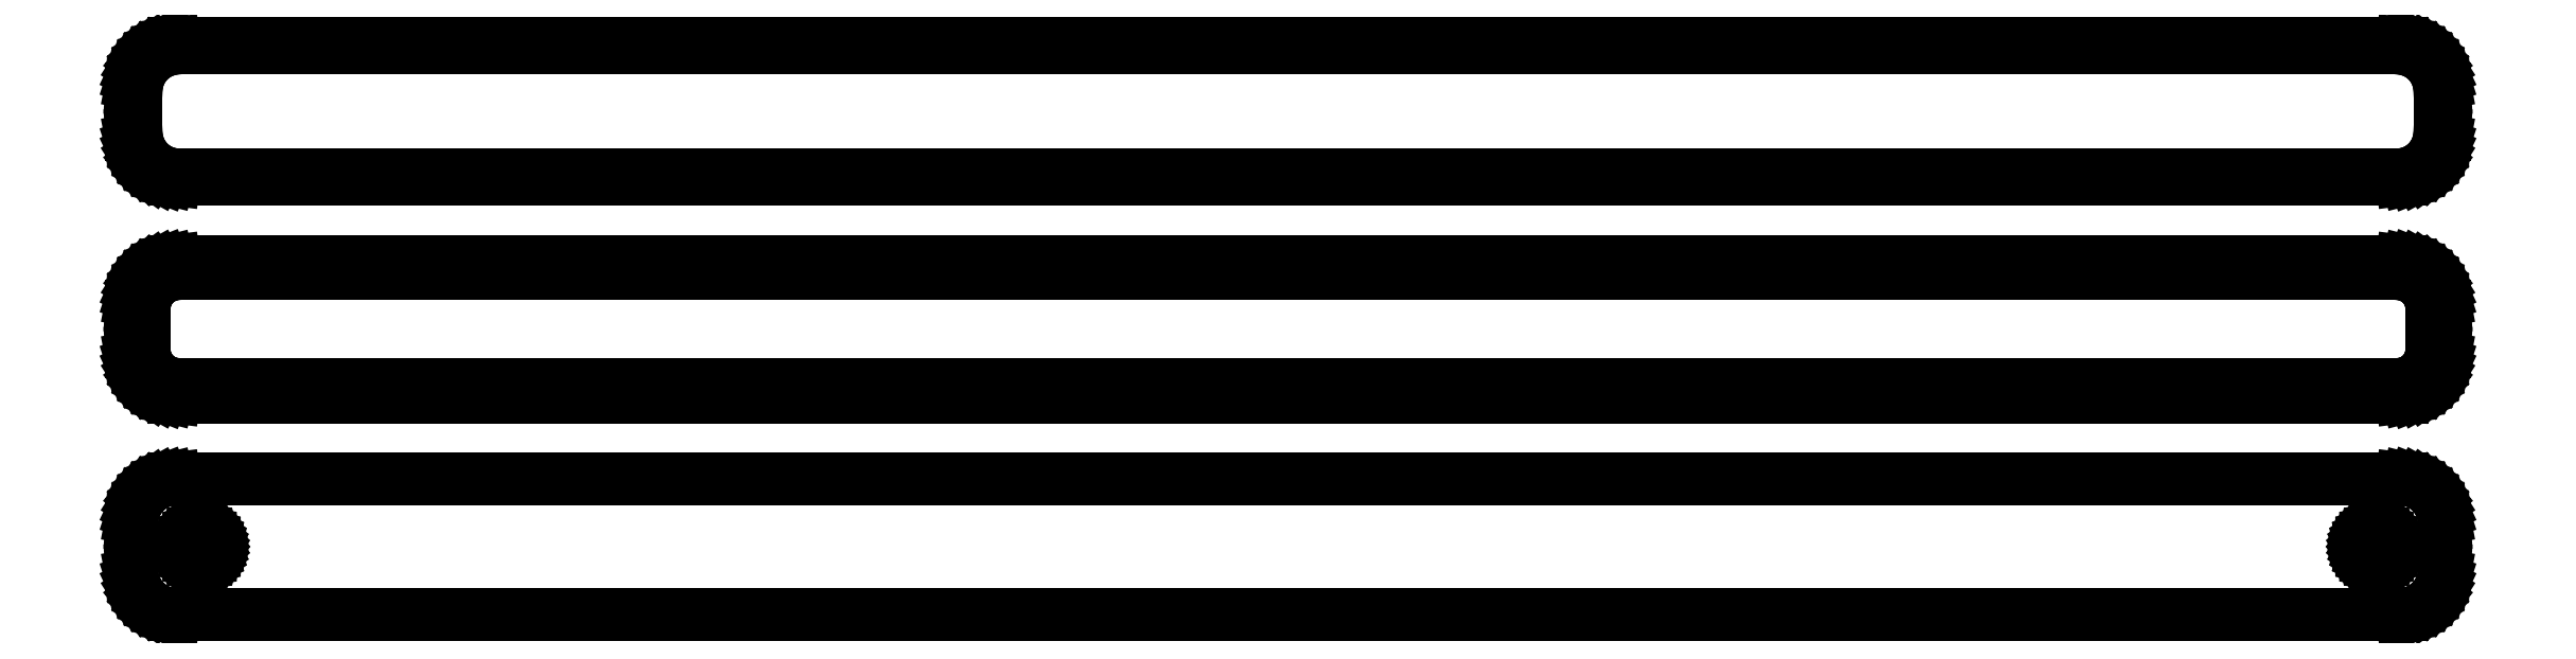
<metadata>
{"format":"dxf","ext":"dxf","renderer":"ezdxf+matplotlib","layout":"modelspace","background":"white","min_lineweight":24,"dpi":150}
</metadata>
<code>
0
SECTION
2
ENTITIES
0
LINE
8
0
10
123.4
20
88.59
11
124
21
88.74
0
LINE
8
0
10
124
20
88.74
11
124.6
21
88.98
0
LINE
8
0
10
124.6
20
88.98
11
125.2
21
89.28
0
LINE
8
0
10
125.2
20
89.28
11
125.7
21
89.65
0
LINE
8
0
10
125.7
20
89.65
11
126.1
21
90.08
0
LINE
8
0
10
126.1
20
90.08
11
126.5
21
90.56
0
LINE
8
0
10
126.5
20
90.56
11
126.9
21
91.09
0
LINE
8
0
10
126.9
20
91.09
11
127.1
21
91.66
0
LINE
8
0
10
127.1
20
91.66
11
127.3
21
92.26
0
LINE
8
0
10
127.3
20
92.26
11
127.5
21
92.87
0
LINE
8
0
10
127.5
20
92.87
11
127.5
21
93.5
0
LINE
8
0
10
127.5
20
93.5
11
127.5
21
98.5
0
LINE
8
0
10
127.5
20
98.5
11
127.5
21
99.13
0
LINE
8
0
10
127.5
20
99.13
11
127.3
21
99.74
0
LINE
8
0
10
127.3
20
99.74
11
127.1
21
100.3
0
LINE
8
0
10
127.1
20
100.3
11
126.9
21
100.9
0
LINE
8
0
10
126.9
20
100.9
11
126.5
21
101.4
0
LINE
8
0
10
126.5
20
101.4
11
126.1
21
101.9
0
LINE
8
0
10
126.1
20
101.9
11
125.7
21
102.4
0
LINE
8
0
10
125.7
20
102.4
11
125.2
21
102.7
0
LINE
8
0
10
125.2
20
102.7
11
124.6
21
103
0
LINE
8
0
10
124.6
20
103
11
124
21
103.3
0
LINE
8
0
10
124
20
103.3
11
123.4
21
103.4
0
LINE
8
0
10
123.4
20
103.4
11
122.8
21
103.5
0
LINE
8
0
10
122.8
20
103.5
11
-122.8
21
103.5
0
LINE
8
0
10
-122.8
20
103.5
11
-123.4
21
103.4
0
LINE
8
0
10
-123.4
20
103.4
11
-124
21
103.3
0
LINE
8
0
10
-124
20
103.3
11
-124.6
21
103
0
LINE
8
0
10
-124.6
20
103
11
-125.2
21
102.7
0
LINE
8
0
10
-125.2
20
102.7
11
-125.7
21
102.4
0
LINE
8
0
10
-125.7
20
102.4
11
-126.1
21
101.9
0
LINE
8
0
10
-126.1
20
101.9
11
-126.5
21
101.4
0
LINE
8
0
10
-126.5
20
101.4
11
-126.9
21
100.9
0
LINE
8
0
10
-126.9
20
100.9
11
-127.1
21
100.3
0
LINE
8
0
10
-127.1
20
100.3
11
-127.3
21
99.74
0
LINE
8
0
10
-127.3
20
99.74
11
-127.5
21
99.13
0
LINE
8
0
10
-127.5
20
99.13
11
-127.5
21
98.5
0
LINE
8
0
10
-127.5
20
98.5
11
-127.5
21
93.5
0
LINE
8
0
10
-127.5
20
93.5
11
-127.5
21
92.87
0
LINE
8
0
10
-127.5
20
92.87
11
-127.3
21
92.26
0
LINE
8
0
10
-127.3
20
92.26
11
-127.1
21
91.66
0
LINE
8
0
10
-127.1
20
91.66
11
-126.9
21
91.09
0
LINE
8
0
10
-126.9
20
91.09
11
-126.5
21
90.56
0
LINE
8
0
10
-126.5
20
90.56
11
-126.1
21
90.08
0
LINE
8
0
10
-126.1
20
90.08
11
-125.7
21
89.65
0
LINE
8
0
10
-125.7
20
89.65
11
-125.2
21
89.28
0
LINE
8
0
10
-125.2
20
89.28
11
-124.6
21
88.98
0
LINE
8
0
10
-124.6
20
88.98
11
-124
21
88.74
0
LINE
8
0
10
-124
20
88.74
11
-123.4
21
88.59
0
LINE
8
0
10
-123.4
20
88.59
11
-122.8
21
88.51
0
LINE
8
0
10
-122.8
20
88.51
11
122.8
21
88.51
0
LINE
8
0
10
122.8
20
88.51
11
123.4
21
88.59
0
LINE
8
0
10
-122.5
20
89.01
11
-123.1
21
89.08
0
LINE
8
0
10
-123.1
20
89.08
11
-123.7
21
89.23
0
LINE
8
0
10
-123.7
20
89.23
11
-124.3
21
89.45
0
LINE
8
0
10
-124.3
20
89.45
11
-124.8
21
89.74
0
LINE
8
0
10
-124.8
20
89.74
11
-125.3
21
90.09
0
LINE
8
0
10
-125.3
20
90.09
11
-125.7
21
90.5
0
LINE
8
0
10
-125.7
20
90.5
11
-126.1
21
90.96
0
LINE
8
0
10
-126.1
20
90.96
11
-126.4
21
91.46
0
LINE
8
0
10
-126.4
20
91.46
11
-126.7
21
92
0
LINE
8
0
10
-126.7
20
92
11
-126.9
21
92.57
0
LINE
8
0
10
-126.9
20
92.57
11
-127
21
93.15
0
LINE
8
0
10
-127
20
93.15
11
-127
21
93.75
0
LINE
8
0
10
-127
20
93.75
11
-127
21
98.25
0
LINE
8
0
10
-127
20
98.25
11
-127
21
98.85
0
LINE
8
0
10
-127
20
98.85
11
-126.9
21
99.43
0
LINE
8
0
10
-126.9
20
99.43
11
-126.7
21
100
0
LINE
8
0
10
-126.7
20
100
11
-126.4
21
100.5
0
LINE
8
0
10
-126.4
20
100.5
11
-126.1
21
101
0
LINE
8
0
10
-126.1
20
101
11
-125.7
21
101.5
0
LINE
8
0
10
-125.7
20
101.5
11
-125.3
21
101.9
0
LINE
8
0
10
-125.3
20
101.9
11
-124.8
21
102.3
0
LINE
8
0
10
-124.8
20
102.3
11
-124.3
21
102.5
0
LINE
8
0
10
-124.3
20
102.5
11
-123.7
21
102.8
0
LINE
8
0
10
-123.7
20
102.8
11
-123.1
21
102.9
0
LINE
8
0
10
-123.1
20
102.9
11
-122.5
21
103
0
LINE
8
0
10
-122.5
20
103
11
122.5
21
103
0
LINE
8
0
10
122.5
20
103
11
123.1
21
102.9
0
LINE
8
0
10
123.1
20
102.9
11
123.7
21
102.8
0
LINE
8
0
10
123.7
20
102.8
11
124.3
21
102.5
0
LINE
8
0
10
124.3
20
102.5
11
124.8
21
102.3
0
LINE
8
0
10
124.8
20
102.3
11
125.3
21
101.9
0
LINE
8
0
10
125.3
20
101.9
11
125.7
21
101.5
0
LINE
8
0
10
125.7
20
101.5
11
126.1
21
101
0
LINE
8
0
10
126.1
20
101
11
126.4
21
100.5
0
LINE
8
0
10
126.4
20
100.5
11
126.7
21
100
0
LINE
8
0
10
126.7
20
100
11
126.9
21
99.43
0
LINE
8
0
10
126.9
20
99.43
11
127
21
98.85
0
LINE
8
0
10
127
20
98.85
11
127
21
98.25
0
LINE
8
0
10
127
20
98.25
11
127
21
93.75
0
LINE
8
0
10
127
20
93.75
11
127
21
93.15
0
LINE
8
0
10
127
20
93.15
11
126.9
21
92.57
0
LINE
8
0
10
126.9
20
92.57
11
126.7
21
92
0
LINE
8
0
10
126.7
20
92
11
126.4
21
91.46
0
LINE
8
0
10
126.4
20
91.46
11
126.1
21
90.96
0
LINE
8
0
10
126.1
20
90.96
11
125.7
21
90.5
0
LINE
8
0
10
125.7
20
90.5
11
125.3
21
90.09
0
LINE
8
0
10
125.3
20
90.09
11
124.8
21
89.74
0
LINE
8
0
10
124.8
20
89.74
11
124.3
21
89.45
0
LINE
8
0
10
124.3
20
89.45
11
123.7
21
89.23
0
LINE
8
0
10
123.7
20
89.23
11
123.1
21
89.08
0
LINE
8
0
10
123.1
20
89.08
11
122.5
21
89.01
0
LINE
8
0
10
122.5
20
89.01
11
-122.5
21
89.01
0
LINE
8
0
10
123.4
20
64.59
11
124
21
64.74
0
LINE
8
0
10
124
20
64.74
11
124.6
21
64.98
0
LINE
8
0
10
124.6
20
64.98
11
125.2
21
65.28
0
LINE
8
0
10
125.2
20
65.28
11
125.7
21
65.65
0
LINE
8
0
10
125.7
20
65.65
11
126.1
21
66.08
0
LINE
8
0
10
126.1
20
66.08
11
126.5
21
66.56
0
LINE
8
0
10
126.5
20
66.56
11
126.9
21
67.09
0
LINE
8
0
10
126.9
20
67.09
11
127.1
21
67.66
0
LINE
8
0
10
127.1
20
67.66
11
127.3
21
68.26
0
LINE
8
0
10
127.3
20
68.26
11
127.5
21
68.87
0
LINE
8
0
10
127.5
20
68.87
11
127.5
21
69.5
0
LINE
8
0
10
127.5
20
69.5
11
127.5
21
74.5
0
LINE
8
0
10
127.5
20
74.5
11
127.5
21
75.13
0
LINE
8
0
10
127.5
20
75.13
11
127.3
21
75.74
0
LINE
8
0
10
127.3
20
75.74
11
127.1
21
76.34
0
LINE
8
0
10
127.1
20
76.34
11
126.9
21
76.91
0
LINE
8
0
10
126.9
20
76.91
11
126.5
21
77.44
0
LINE
8
0
10
126.5
20
77.44
11
126.1
21
77.92
0
LINE
8
0
10
126.1
20
77.92
11
125.7
21
78.35
0
LINE
8
0
10
125.7
20
78.35
11
125.2
21
78.72
0
LINE
8
0
10
125.2
20
78.72
11
124.6
21
79.02
0
LINE
8
0
10
124.6
20
79.02
11
124
21
79.26
0
LINE
8
0
10
124
20
79.26
11
123.4
21
79.41
0
LINE
8
0
10
123.4
20
79.41
11
122.8
21
79.49
0
LINE
8
0
10
122.8
20
79.49
11
-122.8
21
79.49
0
LINE
8
0
10
-122.8
20
79.49
11
-123.4
21
79.41
0
LINE
8
0
10
-123.4
20
79.41
11
-124
21
79.26
0
LINE
8
0
10
-124
20
79.26
11
-124.6
21
79.02
0
LINE
8
0
10
-124.6
20
79.02
11
-125.2
21
78.72
0
LINE
8
0
10
-125.2
20
78.72
11
-125.7
21
78.35
0
LINE
8
0
10
-125.7
20
78.35
11
-126.1
21
77.92
0
LINE
8
0
10
-126.1
20
77.92
11
-126.5
21
77.44
0
LINE
8
0
10
-126.5
20
77.44
11
-126.9
21
76.91
0
LINE
8
0
10
-126.9
20
76.91
11
-127.1
21
76.34
0
LINE
8
0
10
-127.1
20
76.34
11
-127.3
21
75.74
0
LINE
8
0
10
-127.3
20
75.74
11
-127.5
21
75.13
0
LINE
8
0
10
-127.5
20
75.13
11
-127.5
21
74.5
0
LINE
8
0
10
-127.5
20
74.5
11
-127.5
21
69.5
0
LINE
8
0
10
-127.5
20
69.5
11
-127.5
21
68.87
0
LINE
8
0
10
-127.5
20
68.87
11
-127.3
21
68.26
0
LINE
8
0
10
-127.3
20
68.26
11
-127.1
21
67.66
0
LINE
8
0
10
-127.1
20
67.66
11
-126.9
21
67.09
0
LINE
8
0
10
-126.9
20
67.09
11
-126.5
21
66.56
0
LINE
8
0
10
-126.5
20
66.56
11
-126.1
21
66.08
0
LINE
8
0
10
-126.1
20
66.08
11
-125.7
21
65.65
0
LINE
8
0
10
-125.7
20
65.65
11
-125.2
21
65.28
0
LINE
8
0
10
-125.2
20
65.28
11
-124.6
21
64.98
0
LINE
8
0
10
-124.6
20
64.98
11
-124
21
64.74
0
LINE
8
0
10
-124
20
64.74
11
-123.4
21
64.59
0
LINE
8
0
10
-123.4
20
64.59
11
-122.8
21
64.51
0
LINE
8
0
10
-122.8
20
64.51
11
122.8
21
64.51
0
LINE
8
0
10
122.8
20
64.51
11
123.4
21
64.59
0
LINE
8
0
10
-122.5
20
65.89
11
-123
21
65.95
0
LINE
8
0
10
-123
20
65.95
11
-123.4
21
66.07
0
LINE
8
0
10
-123.4
20
66.07
11
-123.9
21
66.25
0
LINE
8
0
10
-123.9
20
66.25
11
-124.3
21
66.48
0
LINE
8
0
10
-124.3
20
66.48
11
-124.7
21
66.77
0
LINE
8
0
10
-124.7
20
66.77
11
-125.1
21
67.1
0
LINE
8
0
10
-125.1
20
67.1
11
-125.4
21
67.48
0
LINE
8
0
10
-125.4
20
67.48
11
-125.6
21
67.89
0
LINE
8
0
10
-125.6
20
67.89
11
-125.8
21
68.33
0
LINE
8
0
10
-125.8
20
68.33
11
-126
21
68.79
0
LINE
8
0
10
-126
20
68.79
11
-126.1
21
69.27
0
LINE
8
0
10
-126.1
20
69.27
11
-126.1
21
69.75
0
LINE
8
0
10
-126.1
20
69.75
11
-126.1
21
74.25
0
LINE
8
0
10
-126.1
20
74.25
11
-126.1
21
74.73
0
LINE
8
0
10
-126.1
20
74.73
11
-126
21
75.21
0
LINE
8
0
10
-126
20
75.21
11
-125.8
21
75.67
0
LINE
8
0
10
-125.8
20
75.67
11
-125.6
21
76.11
0
LINE
8
0
10
-125.6
20
76.11
11
-125.4
21
76.52
0
LINE
8
0
10
-125.4
20
76.52
11
-125.1
21
76.9
0
LINE
8
0
10
-125.1
20
76.9
11
-124.7
21
77.23
0
LINE
8
0
10
-124.7
20
77.23
11
-124.3
21
77.52
0
LINE
8
0
10
-124.3
20
77.52
11
-123.9
21
77.75
0
LINE
8
0
10
-123.9
20
77.75
11
-123.4
21
77.93
0
LINE
8
0
10
-123.4
20
77.93
11
-123
21
78.05
0
LINE
8
0
10
-123
20
78.05
11
-122.5
21
78.11
0
LINE
8
0
10
-122.5
20
78.11
11
122.5
21
78.11
0
LINE
8
0
10
122.5
20
78.11
11
123
21
78.05
0
LINE
8
0
10
123
20
78.05
11
123.4
21
77.93
0
LINE
8
0
10
123.4
20
77.93
11
123.9
21
77.75
0
LINE
8
0
10
123.9
20
77.75
11
124.3
21
77.52
0
LINE
8
0
10
124.3
20
77.52
11
124.7
21
77.23
0
LINE
8
0
10
124.7
20
77.23
11
125.1
21
76.9
0
LINE
8
0
10
125.1
20
76.9
11
125.4
21
76.52
0
LINE
8
0
10
125.4
20
76.52
11
125.6
21
76.11
0
LINE
8
0
10
125.6
20
76.11
11
125.8
21
75.67
0
LINE
8
0
10
125.8
20
75.67
11
126
21
75.21
0
LINE
8
0
10
126
20
75.21
11
126.1
21
74.73
0
LINE
8
0
10
126.1
20
74.73
11
126.1
21
74.25
0
LINE
8
0
10
126.1
20
74.25
11
126.1
21
69.75
0
LINE
8
0
10
126.1
20
69.75
11
126.1
21
69.27
0
LINE
8
0
10
126.1
20
69.27
11
126
21
68.79
0
LINE
8
0
10
126
20
68.79
11
125.8
21
68.33
0
LINE
8
0
10
125.8
20
68.33
11
125.6
21
67.89
0
LINE
8
0
10
125.6
20
67.89
11
125.4
21
67.48
0
LINE
8
0
10
125.4
20
67.48
11
125.1
21
67.1
0
LINE
8
0
10
125.1
20
67.1
11
124.7
21
66.77
0
LINE
8
0
10
124.7
20
66.77
11
124.3
21
66.48
0
LINE
8
0
10
124.3
20
66.48
11
123.9
21
66.25
0
LINE
8
0
10
123.9
20
66.25
11
123.4
21
66.07
0
LINE
8
0
10
123.4
20
66.07
11
123
21
65.95
0
LINE
8
0
10
123
20
65.95
11
122.5
21
65.89
0
LINE
8
0
10
122.5
20
65.89
11
-122.5
21
65.89
0
LINE
8
0
10
123.4
20
40.59
11
124
21
40.74
0
LINE
8
0
10
124
20
40.74
11
124.6
21
40.98
0
LINE
8
0
10
124.6
20
40.98
11
125.2
21
41.28
0
LINE
8
0
10
125.2
20
41.28
11
125.7
21
41.65
0
LINE
8
0
10
125.7
20
41.65
11
126.1
21
42.08
0
LINE
8
0
10
126.1
20
42.08
11
126.5
21
42.56
0
LINE
8
0
10
126.5
20
42.56
11
126.9
21
43.09
0
LINE
8
0
10
126.9
20
43.09
11
127.1
21
43.66
0
LINE
8
0
10
127.1
20
43.66
11
127.3
21
44.26
0
LINE
8
0
10
127.3
20
44.26
11
127.5
21
44.87
0
LINE
8
0
10
127.5
20
44.87
11
127.5
21
45.5
0
LINE
8
0
10
127.5
20
45.5
11
127.5
21
50.5
0
LINE
8
0
10
127.5
20
50.5
11
127.5
21
51.13
0
LINE
8
0
10
127.5
20
51.13
11
127.3
21
51.74
0
LINE
8
0
10
127.3
20
51.74
11
127.1
21
52.34
0
LINE
8
0
10
127.1
20
52.34
11
126.9
21
52.91
0
LINE
8
0
10
126.9
20
52.91
11
126.5
21
53.44
0
LINE
8
0
10
126.5
20
53.44
11
126.1
21
53.92
0
LINE
8
0
10
126.1
20
53.92
11
125.7
21
54.35
0
LINE
8
0
10
125.7
20
54.35
11
125.2
21
54.72
0
LINE
8
0
10
125.2
20
54.72
11
124.6
21
55.02
0
LINE
8
0
10
124.6
20
55.02
11
124
21
55.26
0
LINE
8
0
10
124
20
55.26
11
123.4
21
55.41
0
LINE
8
0
10
123.4
20
55.41
11
122.8
21
55.49
0
LINE
8
0
10
122.8
20
55.49
11
-122.8
21
55.49
0
LINE
8
0
10
-122.8
20
55.49
11
-123.4
21
55.41
0
LINE
8
0
10
-123.4
20
55.41
11
-124
21
55.26
0
LINE
8
0
10
-124
20
55.26
11
-124.6
21
55.02
0
LINE
8
0
10
-124.6
20
55.02
11
-125.2
21
54.72
0
LINE
8
0
10
-125.2
20
54.72
11
-125.7
21
54.35
0
LINE
8
0
10
-125.7
20
54.35
11
-126.1
21
53.92
0
LINE
8
0
10
-126.1
20
53.92
11
-126.5
21
53.44
0
LINE
8
0
10
-126.5
20
53.44
11
-126.9
21
52.91
0
LINE
8
0
10
-126.9
20
52.91
11
-127.1
21
52.34
0
LINE
8
0
10
-127.1
20
52.34
11
-127.3
21
51.74
0
LINE
8
0
10
-127.3
20
51.74
11
-127.5
21
51.13
0
LINE
8
0
10
-127.5
20
51.13
11
-127.5
21
50.5
0
LINE
8
0
10
-127.5
20
50.5
11
-127.5
21
45.5
0
LINE
8
0
10
-127.5
20
45.5
11
-127.5
21
44.87
0
LINE
8
0
10
-127.5
20
44.87
11
-127.3
21
44.26
0
LINE
8
0
10
-127.3
20
44.26
11
-127.1
21
43.66
0
LINE
8
0
10
-127.1
20
43.66
11
-126.9
21
43.09
0
LINE
8
0
10
-126.9
20
43.09
11
-126.5
21
42.56
0
LINE
8
0
10
-126.5
20
42.56
11
-126.1
21
42.08
0
LINE
8
0
10
-126.1
20
42.08
11
-125.7
21
41.65
0
LINE
8
0
10
-125.7
20
41.65
11
-125.2
21
41.28
0
LINE
8
0
10
-125.2
20
41.28
11
-124.6
21
40.98
0
LINE
8
0
10
-124.6
20
40.98
11
-124
21
40.74
0
LINE
8
0
10
-124
20
40.74
11
-123.4
21
40.59
0
LINE
8
0
10
-123.4
20
40.59
11
-122.8
21
40.51
0
LINE
8
0
10
-122.8
20
40.51
11
122.8
21
40.51
0
LINE
8
0
10
122.8
20
40.51
11
123.4
21
40.59
0
LINE
8
0
10
-120.1
20
46.2
11
-120.3
21
46.23
0
LINE
8
0
10
-120.3
20
46.23
11
-120.6
21
46.29
0
LINE
8
0
10
-120.6
20
46.29
11
-120.8
21
46.37
0
LINE
8
0
10
-120.8
20
46.37
11
-121
21
46.48
0
LINE
8
0
10
-121
20
46.48
11
-121.1
21
46.61
0
LINE
8
0
10
-121.1
20
46.61
11
-121.3
21
46.77
0
LINE
8
0
10
-121.3
20
46.77
11
-121.5
21
46.94
0
LINE
8
0
10
-121.5
20
46.94
11
-121.6
21
47.13
0
LINE
8
0
10
-121.6
20
47.13
11
-121.7
21
47.34
0
LINE
8
0
10
-121.7
20
47.34
11
-121.7
21
47.55
0
LINE
8
0
10
-121.7
20
47.55
11
-121.8
21
47.77
0
LINE
8
0
10
-121.8
20
47.77
11
-121.8
21
48
0
LINE
8
0
10
-121.8
20
48
11
-121.8
21
48.23
0
LINE
8
0
10
-121.8
20
48.23
11
-121.7
21
48.45
0
LINE
8
0
10
-121.7
20
48.45
11
-121.7
21
48.66
0
LINE
8
0
10
-121.7
20
48.66
11
-121.6
21
48.87
0
LINE
8
0
10
-121.6
20
48.87
11
-121.5
21
49.06
0
LINE
8
0
10
-121.5
20
49.06
11
-121.3
21
49.23
0
LINE
8
0
10
-121.3
20
49.23
11
-121.1
21
49.39
0
LINE
8
0
10
-121.1
20
49.39
11
-121
21
49.52
0
LINE
8
0
10
-121
20
49.52
11
-120.8
21
49.63
0
LINE
8
0
10
-120.8
20
49.63
11
-120.6
21
49.71
0
LINE
8
0
10
-120.6
20
49.71
11
-120.3
21
49.77
0
LINE
8
0
10
-120.3
20
49.77
11
-120.1
21
49.8
0
LINE
8
0
10
-120.1
20
49.8
11
-119.9
21
49.8
0
LINE
8
0
10
-119.9
20
49.8
11
-119.7
21
49.77
0
LINE
8
0
10
-119.7
20
49.77
11
-119.4
21
49.71
0
LINE
8
0
10
-119.4
20
49.71
11
-119.2
21
49.63
0
LINE
8
0
10
-119.2
20
49.63
11
-119
21
49.52
0
LINE
8
0
10
-119
20
49.52
11
-118.9
21
49.39
0
LINE
8
0
10
-118.9
20
49.39
11
-118.7
21
49.23
0
LINE
8
0
10
-118.7
20
49.23
11
-118.5
21
49.06
0
LINE
8
0
10
-118.5
20
49.06
11
-118.4
21
48.87
0
LINE
8
0
10
-118.4
20
48.87
11
-118.3
21
48.66
0
LINE
8
0
10
-118.3
20
48.66
11
-118.3
21
48.45
0
LINE
8
0
10
-118.3
20
48.45
11
-118.2
21
48.23
0
LINE
8
0
10
-118.2
20
48.23
11
-118.2
21
48
0
LINE
8
0
10
-118.2
20
48
11
-118.2
21
47.77
0
LINE
8
0
10
-118.2
20
47.77
11
-118.3
21
47.55
0
LINE
8
0
10
-118.3
20
47.55
11
-118.3
21
47.34
0
LINE
8
0
10
-118.3
20
47.34
11
-118.4
21
47.13
0
LINE
8
0
10
-118.4
20
47.13
11
-118.5
21
46.94
0
LINE
8
0
10
-118.5
20
46.94
11
-118.7
21
46.77
0
LINE
8
0
10
-118.7
20
46.77
11
-118.9
21
46.61
0
LINE
8
0
10
-118.9
20
46.61
11
-119
21
46.48
0
LINE
8
0
10
-119
20
46.48
11
-119.2
21
46.37
0
LINE
8
0
10
-119.2
20
46.37
11
-119.4
21
46.29
0
LINE
8
0
10
-119.4
20
46.29
11
-119.7
21
46.23
0
LINE
8
0
10
-119.7
20
46.23
11
-119.9
21
46.2
0
LINE
8
0
10
-119.9
20
46.2
11
-120.1
21
46.2
0
LINE
8
0
10
119.9
20
46.2
11
119.7
21
46.23
0
LINE
8
0
10
119.7
20
46.23
11
119.4
21
46.29
0
LINE
8
0
10
119.4
20
46.29
11
119.2
21
46.37
0
LINE
8
0
10
119.2
20
46.37
11
119
21
46.48
0
LINE
8
0
10
119
20
46.48
11
118.9
21
46.61
0
LINE
8
0
10
118.9
20
46.61
11
118.7
21
46.77
0
LINE
8
0
10
118.7
20
46.77
11
118.5
21
46.94
0
LINE
8
0
10
118.5
20
46.94
11
118.4
21
47.13
0
LINE
8
0
10
118.4
20
47.13
11
118.3
21
47.34
0
LINE
8
0
10
118.3
20
47.34
11
118.3
21
47.55
0
LINE
8
0
10
118.3
20
47.55
11
118.2
21
47.77
0
LINE
8
0
10
118.2
20
47.77
11
118.2
21
48
0
LINE
8
0
10
118.2
20
48
11
118.2
21
48.23
0
LINE
8
0
10
118.2
20
48.23
11
118.3
21
48.45
0
LINE
8
0
10
118.3
20
48.45
11
118.3
21
48.66
0
LINE
8
0
10
118.3
20
48.66
11
118.4
21
48.87
0
LINE
8
0
10
118.4
20
48.87
11
118.5
21
49.06
0
LINE
8
0
10
118.5
20
49.06
11
118.7
21
49.23
0
LINE
8
0
10
118.7
20
49.23
11
118.9
21
49.39
0
LINE
8
0
10
118.9
20
49.39
11
119
21
49.52
0
LINE
8
0
10
119
20
49.52
11
119.2
21
49.63
0
LINE
8
0
10
119.2
20
49.63
11
119.4
21
49.71
0
LINE
8
0
10
119.4
20
49.71
11
119.7
21
49.77
0
LINE
8
0
10
119.7
20
49.77
11
119.9
21
49.8
0
LINE
8
0
10
119.9
20
49.8
11
120.1
21
49.8
0
LINE
8
0
10
120.1
20
49.8
11
120.3
21
49.77
0
LINE
8
0
10
120.3
20
49.77
11
120.6
21
49.71
0
LINE
8
0
10
120.6
20
49.71
11
120.8
21
49.63
0
LINE
8
0
10
120.8
20
49.63
11
121
21
49.52
0
LINE
8
0
10
121
20
49.52
11
121.1
21
49.39
0
LINE
8
0
10
121.1
20
49.39
11
121.3
21
49.23
0
LINE
8
0
10
121.3
20
49.23
11
121.5
21
49.06
0
LINE
8
0
10
121.5
20
49.06
11
121.6
21
48.87
0
LINE
8
0
10
121.6
20
48.87
11
121.7
21
48.66
0
LINE
8
0
10
121.7
20
48.66
11
121.7
21
48.45
0
LINE
8
0
10
121.7
20
48.45
11
121.8
21
48.23
0
LINE
8
0
10
121.8
20
48.23
11
121.8
21
48
0
LINE
8
0
10
121.8
20
48
11
121.8
21
47.77
0
LINE
8
0
10
121.8
20
47.77
11
121.7
21
47.55
0
LINE
8
0
10
121.7
20
47.55
11
121.7
21
47.34
0
LINE
8
0
10
121.7
20
47.34
11
121.6
21
47.13
0
LINE
8
0
10
121.6
20
47.13
11
121.5
21
46.94
0
LINE
8
0
10
121.5
20
46.94
11
121.3
21
46.77
0
LINE
8
0
10
121.3
20
46.77
11
121.1
21
46.61
0
LINE
8
0
10
121.1
20
46.61
11
121
21
46.48
0
LINE
8
0
10
121
20
46.48
11
120.8
21
46.37
0
LINE
8
0
10
120.8
20
46.37
11
120.6
21
46.29
0
LINE
8
0
10
120.6
20
46.29
11
120.3
21
46.23
0
LINE
8
0
10
120.3
20
46.23
11
120.1
21
46.2
0
LINE
8
0
10
120.1
20
46.2
11
119.9
21
46.2
0
ENDSEC
0
EOF

</code>
